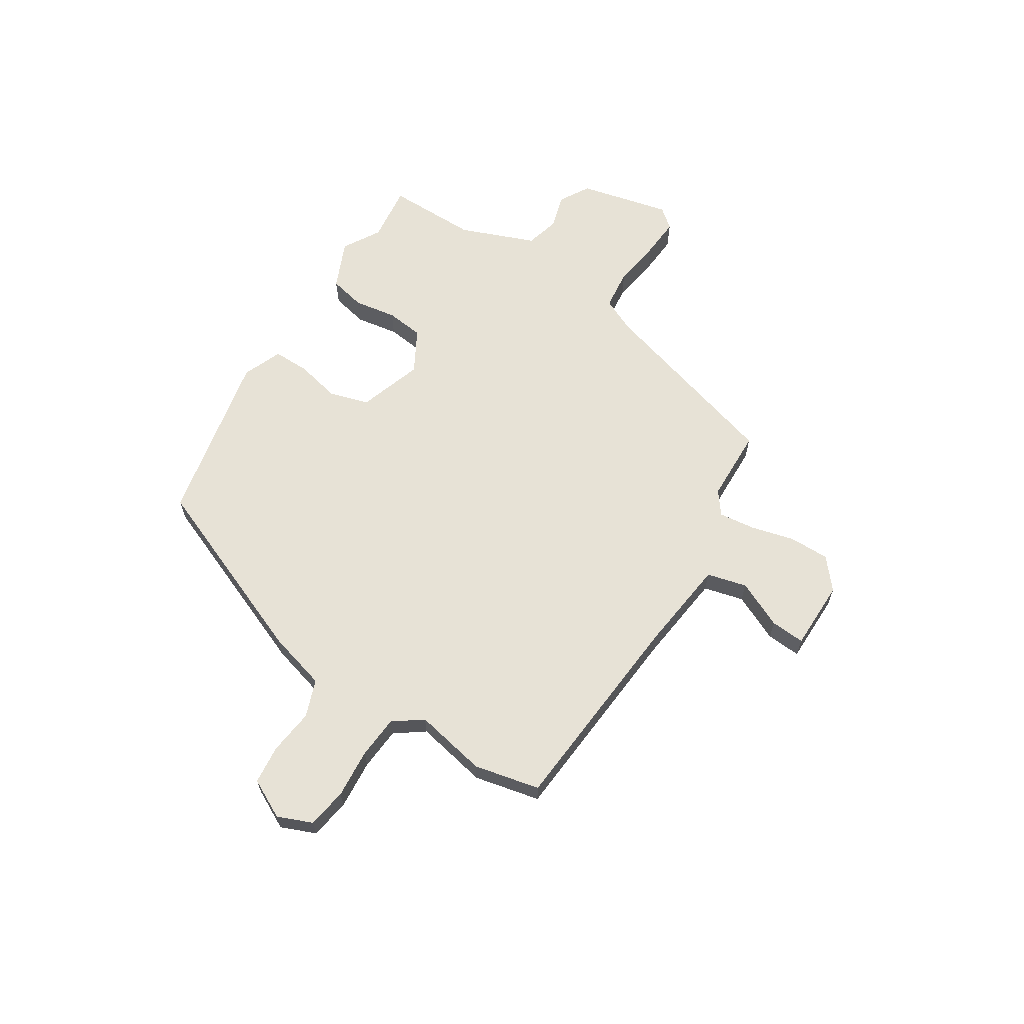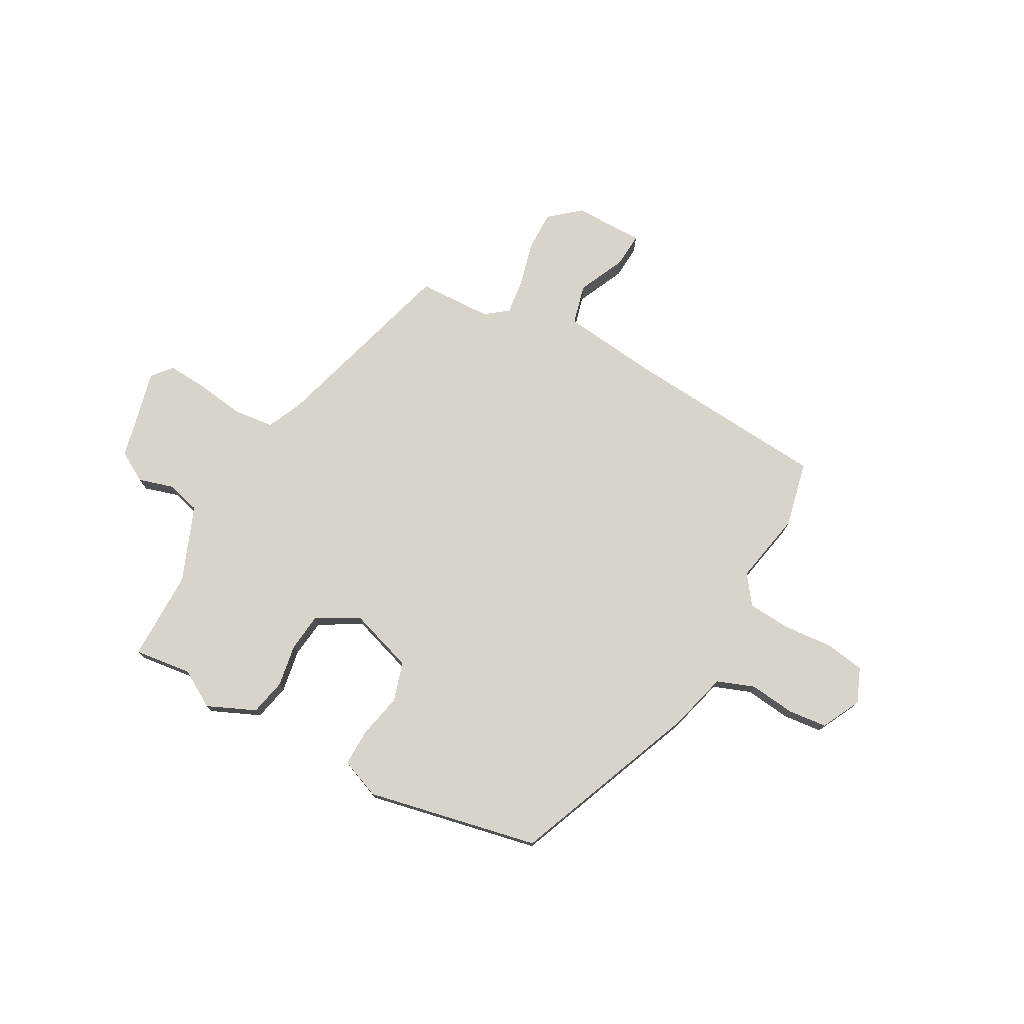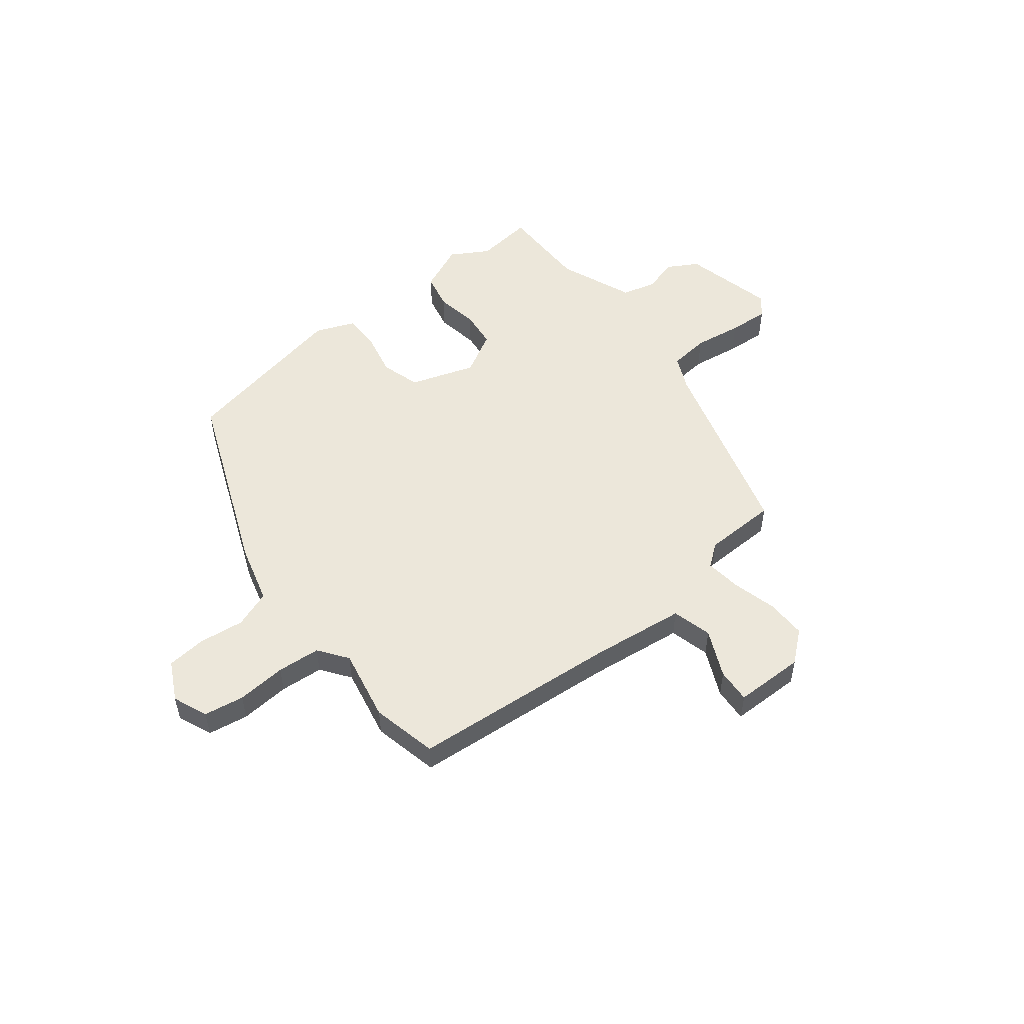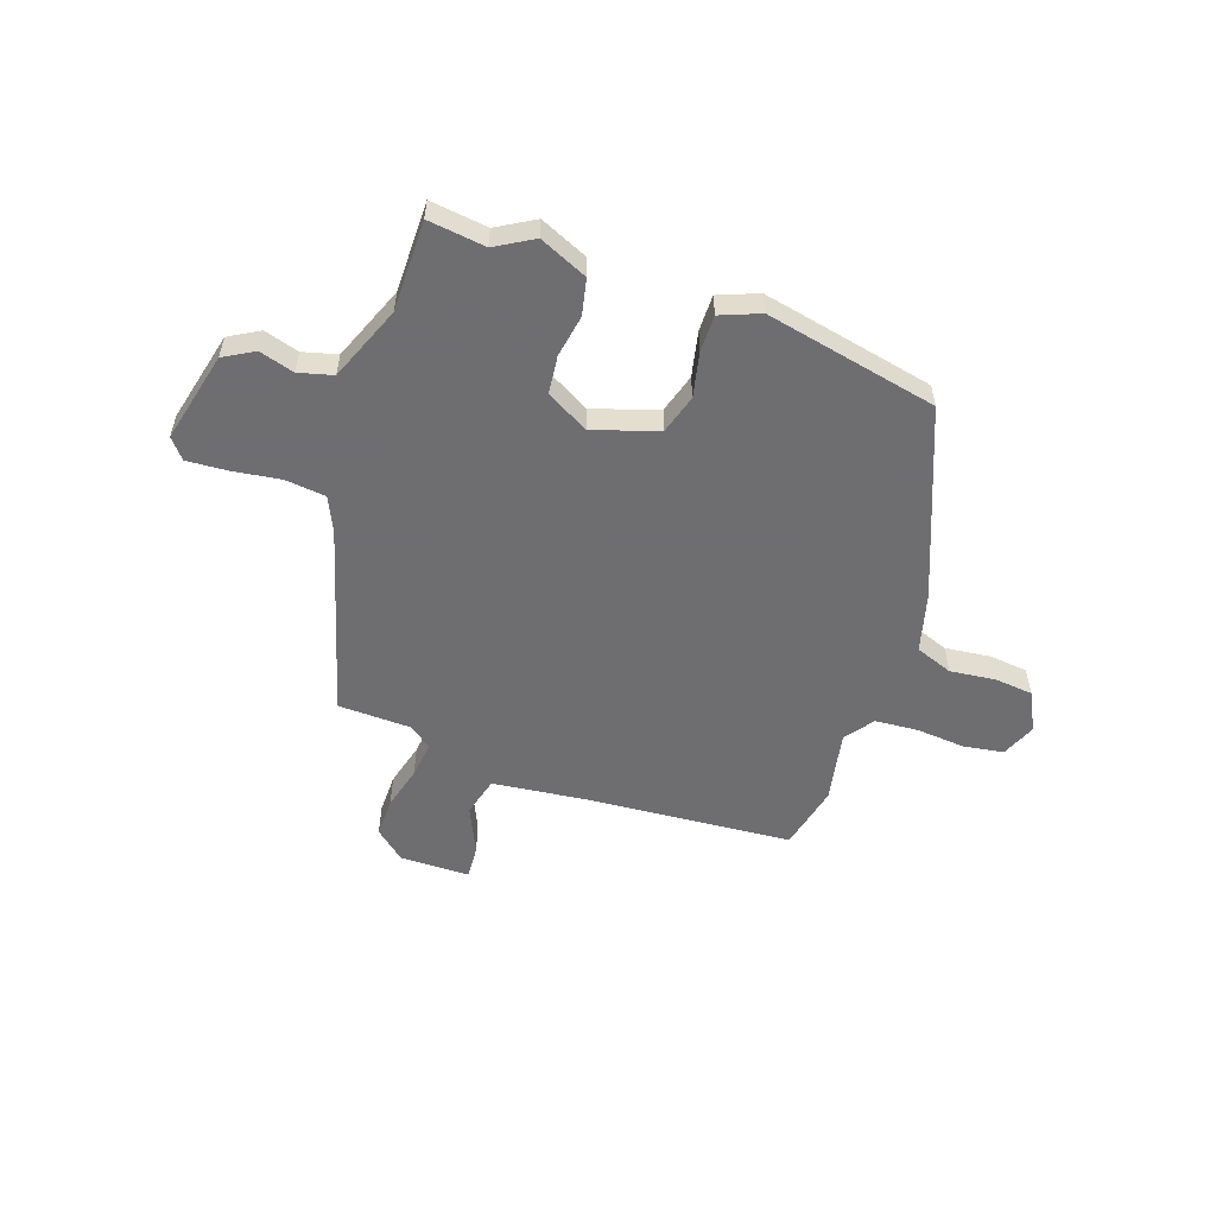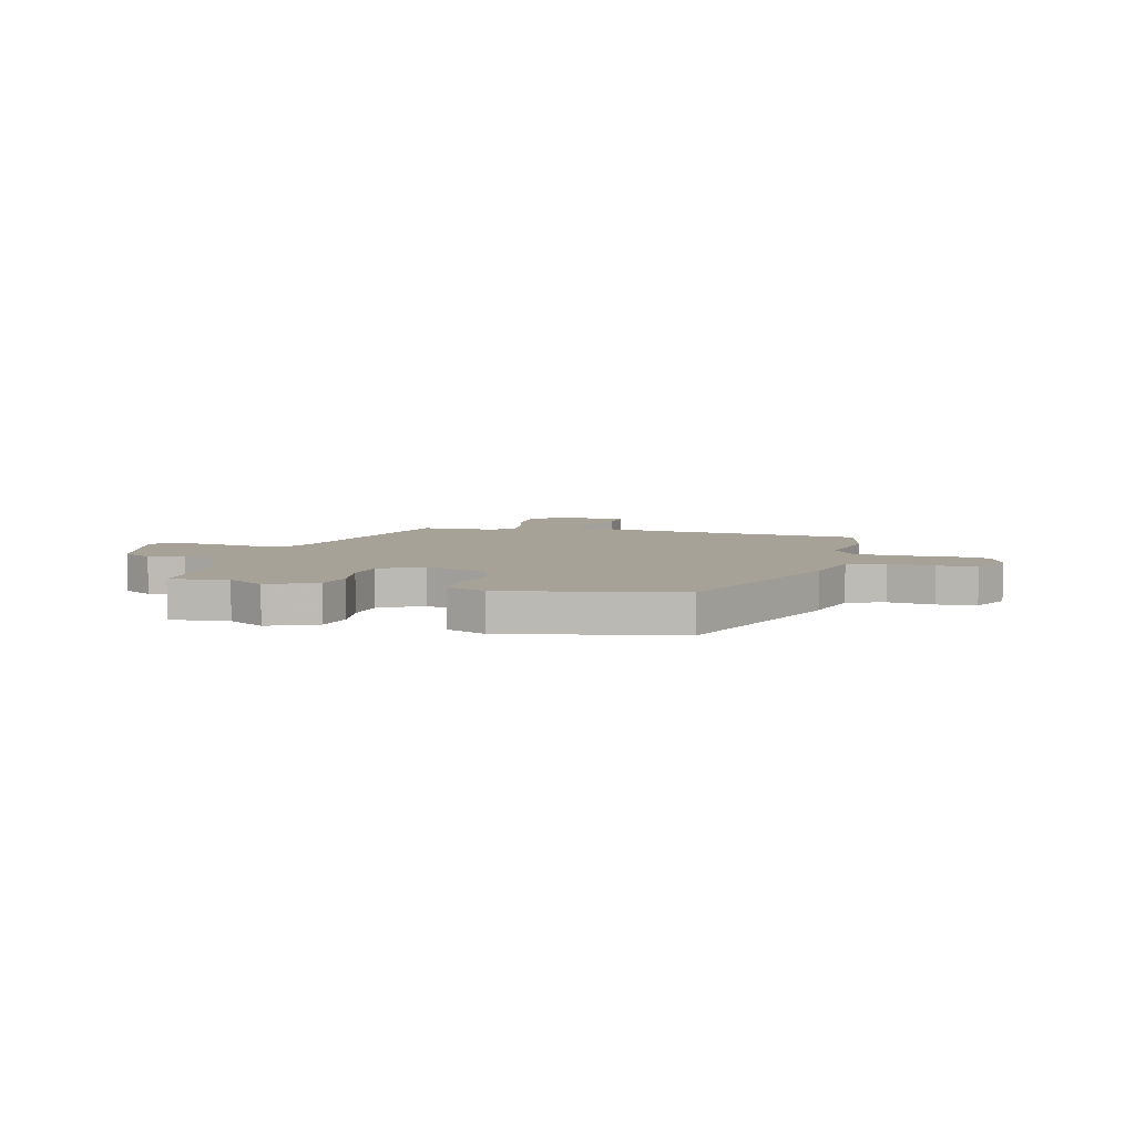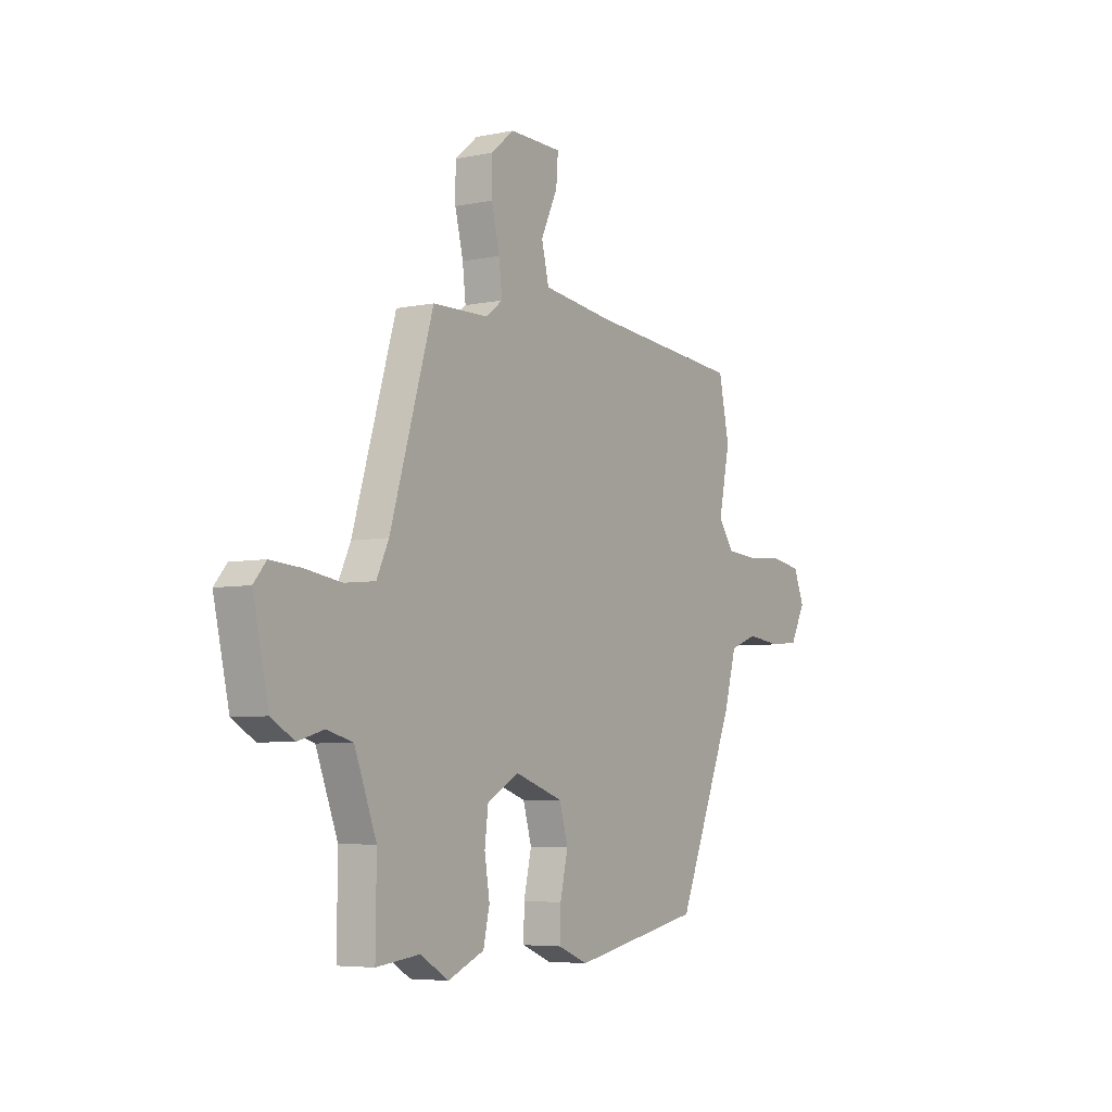
<metadata>
{"format":"obj","ext":"obj","renderer":"f3d","projection":"perspective","resolution":1024,"background":"white","views":[{"elev":63.6,"azim":-58.0,"up":"+Y"},{"elev":75.7,"azim":-151.8,"up":"+Y"},{"elev":51.9,"azim":-38.7,"up":"+Y"},{"elev":-54.4,"azim":160.3,"up":"+Y"},{"elev":6.4,"azim":-165.6,"up":"+Y"},{"elev":-5.5,"azim":122.5,"up":"+Z"}]}
</metadata>
<code>
v 0.403 0.07 0.483
v 0.513 0.07 0.116
v 0.544 0.07 0.05
v 0.622 0.07 0.042
v 0.715 0.07 0.056
v 0.793 0.07 0.062
v 0.825 0.07 0.024
v 0.785 0.07 -0.152
v 0.727 0.07 -0.186
v 0.66 0.07 -0.167
v 0.594 0.07 -0.185
v 0.538 0.07 -0.33
v 0.54 0.07 -0.505
v 0.429 0.07 -0.492
v 0.357 0.07 -0.535
v 0.264 0.07 -0.495
v 0.248 0.07 -0.425
v 0.261 0.07 -0.343
v 0.252 0.07 -0.27
v 0.17 0.07 -0.225
v 0.046 0.07 -0.267
v 0.024 0.07 -0.343
v 0.044 0.07 -0.43
v 0.045 0.07 -0.5
v -0.031 0.07 -0.531
v -0.364 0.07 -0.465
v -0.513 0.07 -0.106
v -0.545 0.07 0.007
v -0.617 0.07 0.033
v -0.705 0.07 0.022
v -0.78 0.07 0.029
v -0.819 0.07 0.104
v -0.792 0.07 0.171
v -0.715 0.07 0.184
v -0.62 0.07 0.177
v -0.537 0.07 0.184
v -0.497 0.07 0.24
v -0.526 0.07 0.379
v -0.499 0.07 0.506
v -0.101 0.07 0.541
v 0.081 0.07 0.564
v 0.1 0.07 0.641
v 0.057 0.07 0.732
v 0.052 0.07 0.798
v 0.187 0.07 0.8
v 0.246 0.07 0.751
v 0.246 0.07 0.674
v 0.225 0.07 0.589
v 0.217 0.07 0.519
v 0.261 0.07 0.486
v 0.403 0 0.483
v 0.513 0 0.116
v 0.544 0 0.05
v 0.622 0 0.042
v 0.715 0 0.056
v 0.793 0 0.062
v 0.825 0 0.024
v 0.785 0 -0.152
v 0.727 0 -0.186
v 0.66 0 -0.167
v 0.594 0 -0.185
v 0.538 0 -0.33
v 0.54 0 -0.505
v 0.429 0 -0.492
v 0.357 0 -0.535
v 0.264 0 -0.495
v 0.248 0 -0.425
v 0.261 0 -0.343
v 0.252 0 -0.27
v 0.17 0 -0.225
v 0.046 0 -0.267
v 0.024 0 -0.343
v 0.044 0 -0.43
v 0.045 0 -0.5
v -0.031 0 -0.531
v -0.364 0 -0.465
v -0.513 0 -0.106
v -0.545 0 0.007
v -0.617 0 0.033
v -0.705 0 0.022
v -0.78 0 0.029
v -0.819 0 0.104
v -0.792 0 0.171
v -0.715 0 0.184
v -0.62 0 0.177
v -0.537 0 0.184
v -0.497 0 0.24
v -0.526 0 0.379
v -0.499 0 0.506
v -0.101 0 0.541
v 0.081 0 0.564
v 0.1 0 0.641
v 0.057 0 0.732
v 0.052 0 0.798
v 0.187 0 0.8
v 0.246 0 0.751
v 0.246 0 0.674
v 0.225 0 0.589
v 0.217 0 0.519
v 0.261 0 0.486
f 45 46 47 48
f 45 48 49
f 42 43 44 45
f 41 42 45 49
f 40 41 49 50
f 37 38 39 40
f 36 37 40 50
f 32 33 34 35
f 32 35 36
f 29 30 31 32
f 29 32 36
f 28 29 36 50
f 22 23 24 25
f 21 22 25 26
f 15 16 17 18
f 14 15 18 19
f 12 13 14 19
f 11 12 19 20
f 7 8 9 10
f 7 10 11 20
f 4 5 6 7
f 28 50 1 2
f 21 26 27 28
f 21 28 2 3
f 4 7 20 21
f 3 4 21
f 98 97 96 95
f 99 98 95
f 95 94 93 92
f 99 95 92 91
f 100 99 91 90
f 90 89 88 87
f 100 90 87 86
f 85 84 83 82
f 86 85 82
f 82 81 80 79
f 86 82 79
f 100 86 79 78
f 75 74 73 72
f 76 75 72 71
f 68 67 66 65
f 69 68 65 64
f 69 64 63 62
f 70 69 62 61
f 60 59 58 57
f 70 61 60 57
f 57 56 55 54
f 52 51 100 78
f 78 77 76 71
f 53 52 78 71
f 71 70 57 54
f 71 54 53
f 1 51 52 2
f 2 52 53 3
f 3 53 54 4
f 4 54 55 5
f 5 55 56 6
f 6 56 57 7
f 7 57 58 8
f 8 58 59 9
f 9 59 60 10
f 10 60 61 11
f 11 61 62 12
f 12 62 63 13
f 13 63 64 14
f 14 64 65 15
f 15 65 66 16
f 16 66 67 17
f 17 67 68 18
f 18 68 69 19
f 19 69 70 20
f 20 70 71 21
f 21 71 72 22
f 22 72 73 23
f 23 73 74 24
f 24 74 75 25
f 25 75 76 26
f 26 76 77 27
f 27 77 78 28
f 28 78 79 29
f 29 79 80 30
f 30 80 81 31
f 31 81 82 32
f 32 82 83 33
f 33 83 84 34
f 34 84 85 35
f 35 85 86 36
f 36 86 87 37
f 37 87 88 38
f 38 88 89 39
f 39 89 90 40
f 40 90 91 41
f 41 91 92 42
f 42 92 93 43
f 43 93 94 44
f 44 94 95 45
f 45 95 96 46
f 46 96 97 47
f 47 97 98 48
f 48 98 99 49
f 49 99 100 50
f 50 100 51 1

</code>
